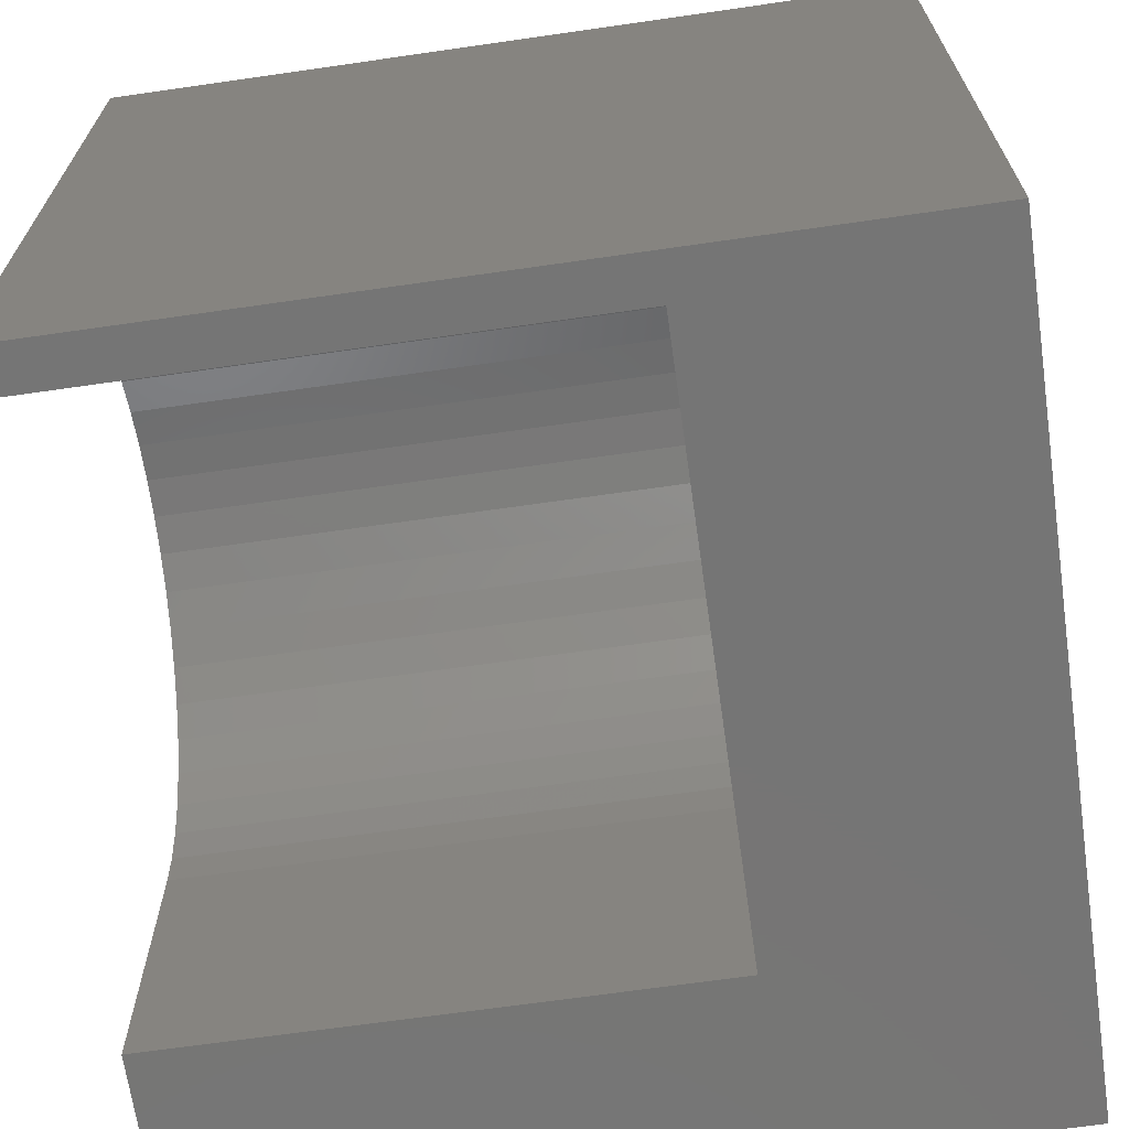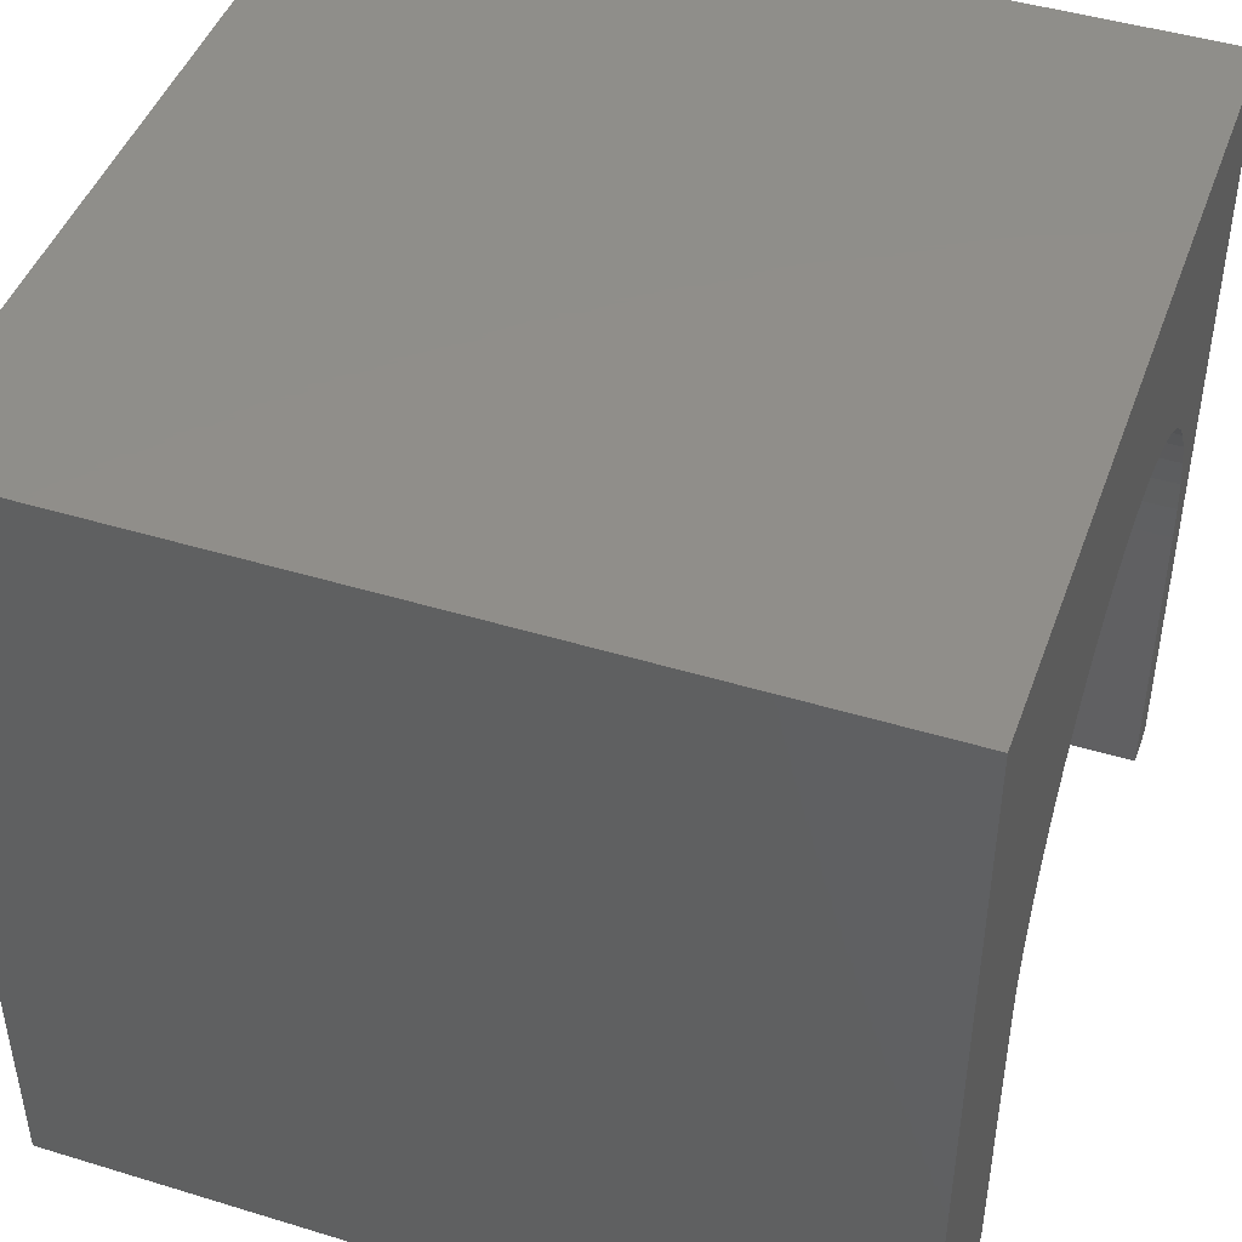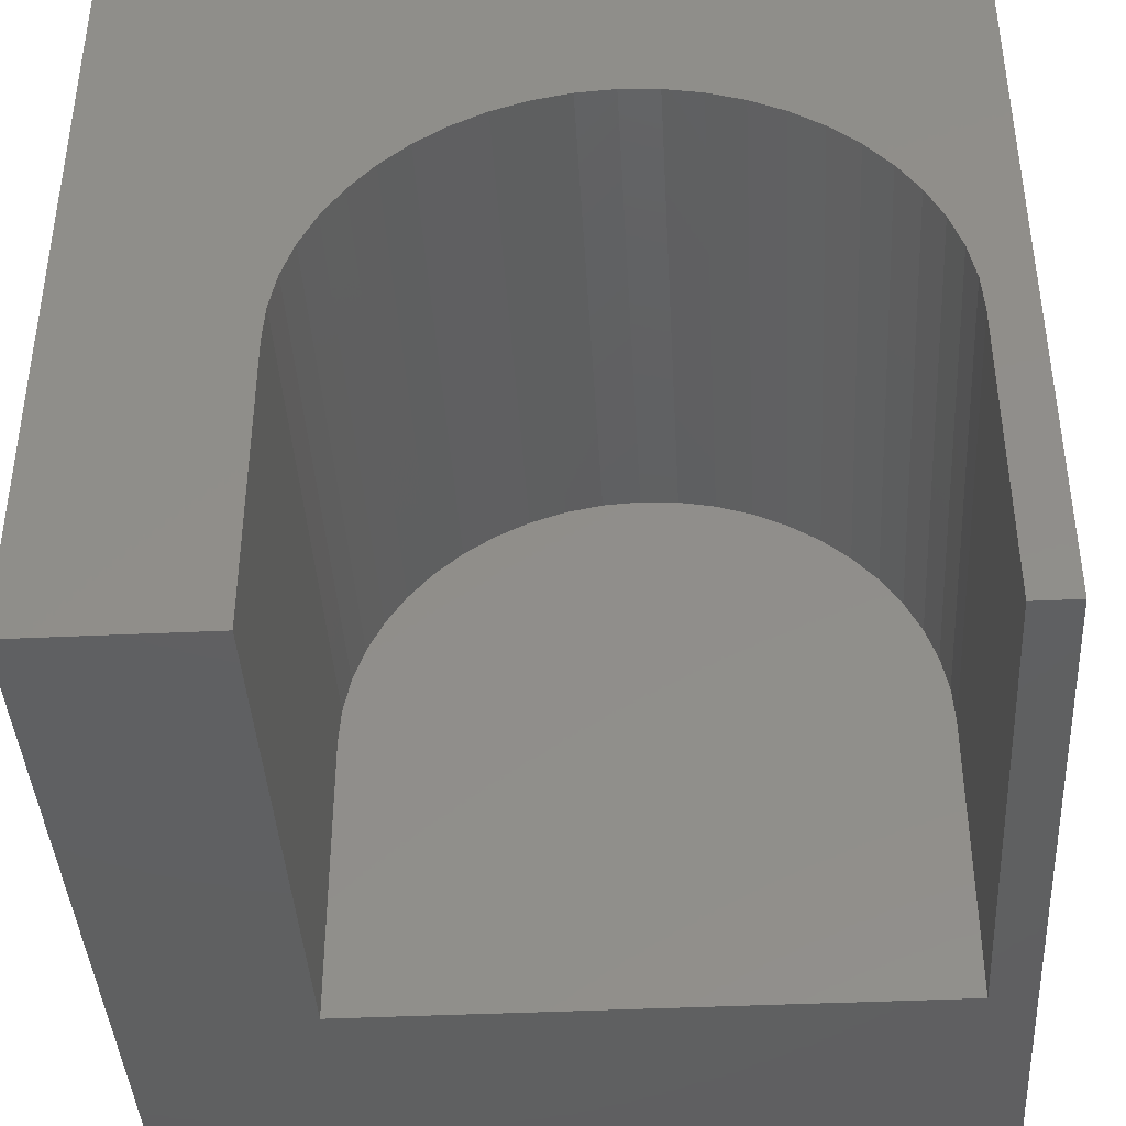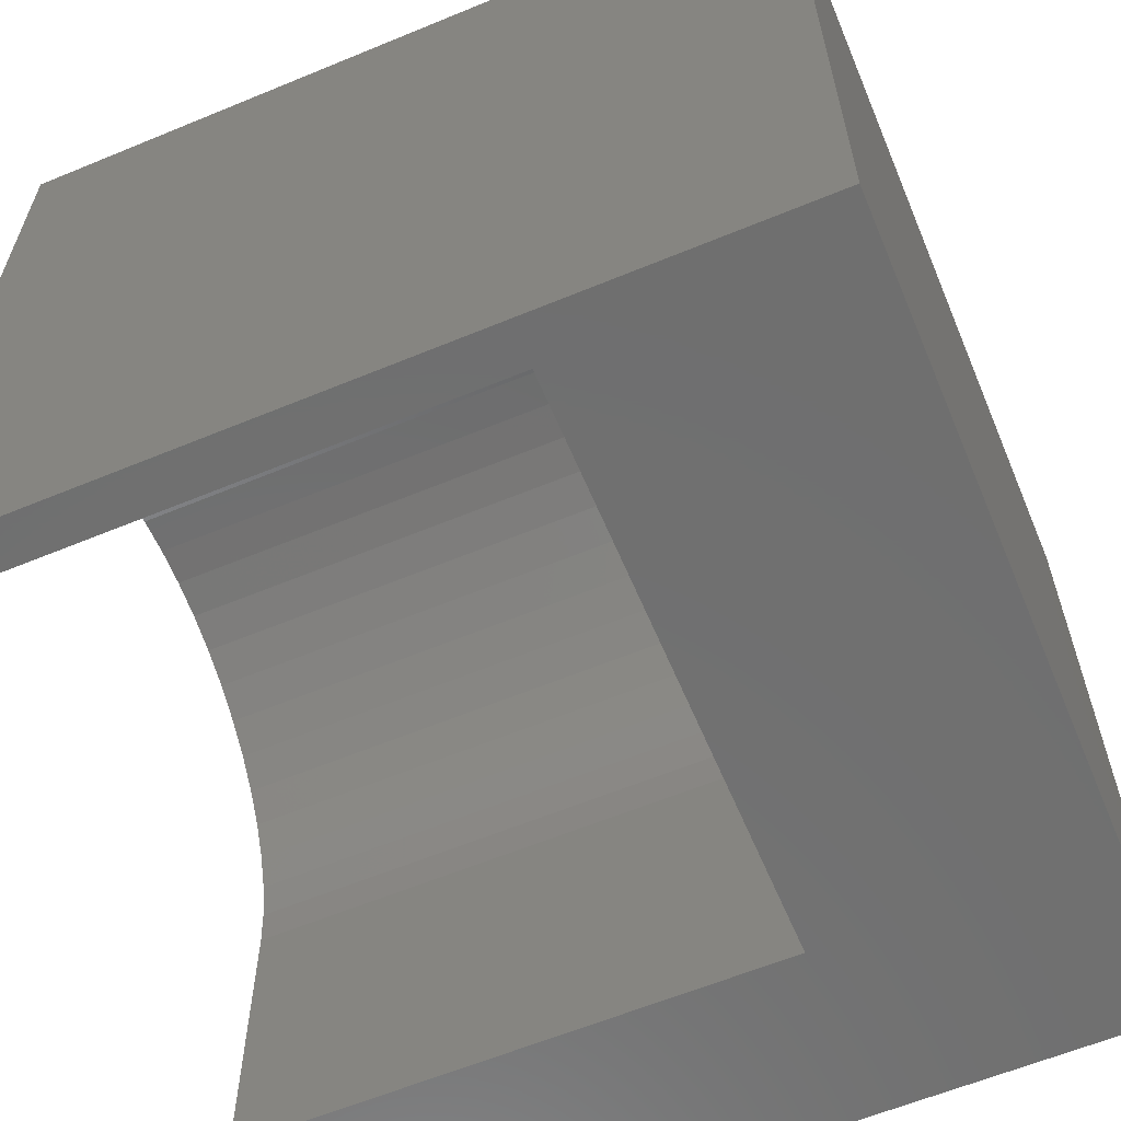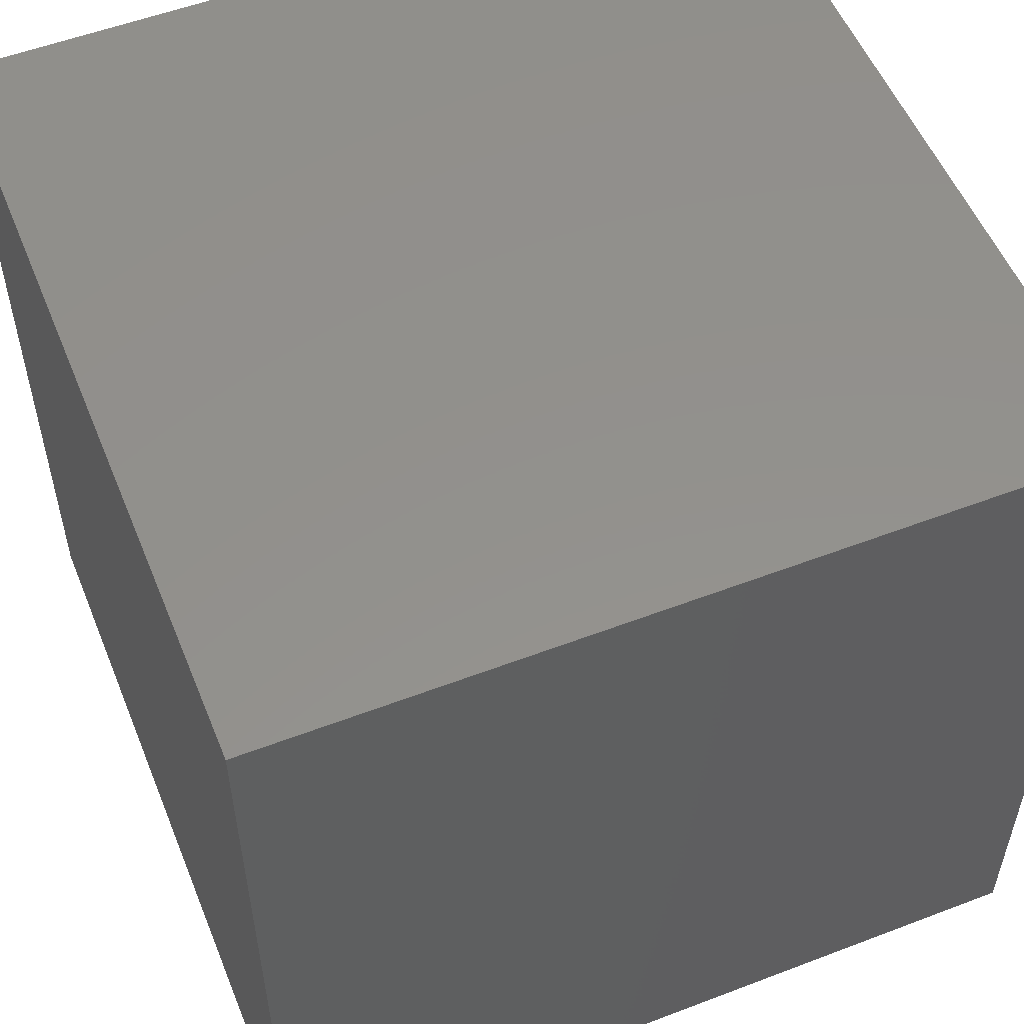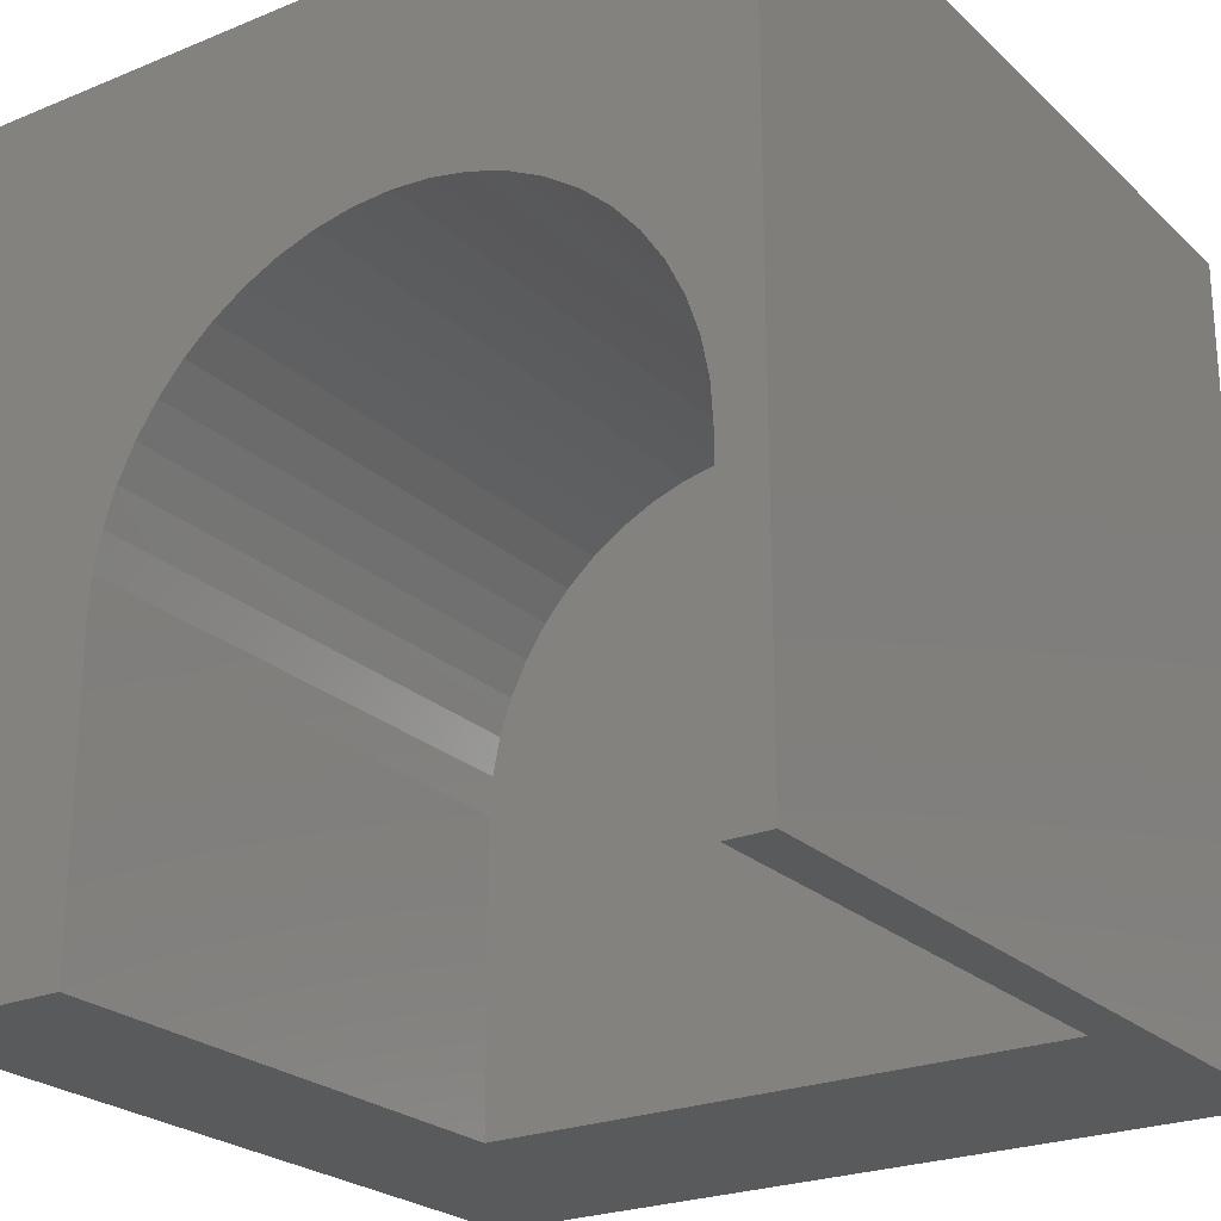
<metadata>
{"format":"stl","ext":"stl","renderer":"f3d","projection":"perspective","resolution":1024,"background":"white","views":[{"elev":-67.7,"azim":98.2,"up":"+Y"},{"elev":45.5,"azim":-70.6,"up":"+Y"},{"elev":-40.9,"azim":3.3,"up":"+Y"},{"elev":-61.5,"azim":112.8,"up":"+Y"},{"elev":54.5,"azim":-112.0,"up":"+Y"},{"elev":-24.1,"azim":34.2,"up":"+Y"}]}
</metadata>
<code>
# stl→obj: 62 verts, 120 faces
v 0 10 10
v 0 10 0
v 0 0 10
v 0 0 0
v 2.28 0 10
v 2.28 3.743 10
v 2.402 4.672 10
v 2.553 5.117 10
v 3.331 6.281 10
v 3.684 6.591 10
v 4.075 6.851 10
v 4.496 7.059 10
v 2.311 4.211 10
v 2.761 5.538 10
v 3.022 5.928 10
v 6.338 7.302 10
v 6.798 7.21 10
v 10 10 10
v 7.243 7.059 10
v 7.664 6.851 10
v 8.054 6.591 10
v 9.458 0 10
v 10 0 10
v 9.458 3.743 10
v 9.428 4.211 10
v 4.94 7.21 10
v 5.401 7.302 10
v 5.869 7.332 10
v 8.407 6.281 10
v 8.717 5.928 10
v 8.978 5.538 10
v 9.185 5.117 10
v 9.336 4.672 10
v 10 10 0
v 10 0 0
v 9.458 0 3.406
v 2.28 0 3.406
v 2.28 3.743 3.406
v 9.458 3.743 3.406
v 9.428 4.211 3.406
v 9.336 4.672 3.406
v 9.185 5.117 3.406
v 8.978 5.538 3.406
v 8.717 5.928 3.406
v 8.407 6.281 3.406
v 8.054 6.591 3.406
v 7.664 6.851 3.406
v 7.243 7.059 3.406
v 6.798 7.21 3.406
v 6.338 7.302 3.406
v 5.869 7.332 3.406
v 5.401 7.302 3.406
v 4.94 7.21 3.406
v 4.496 7.059 3.406
v 4.075 6.851 3.406
v 3.684 6.591 3.406
v 3.331 6.281 3.406
v 3.022 5.928 3.406
v 2.761 5.538 3.406
v 2.553 5.117 3.406
v 2.402 4.672 3.406
v 2.311 4.211 3.406
f 1 2 3
f 3 2 4
f 3 5 6
f 7 8 1
f 9 10 1
f 1 10 11
f 1 11 12
f 3 6 1
f 1 6 13
f 1 13 7
f 8 14 1
f 1 14 15
f 1 15 9
f 16 17 18
f 17 19 18
f 18 19 20
f 18 20 21
f 22 23 24
f 24 23 18
f 24 18 25
f 12 26 1
f 1 26 27
f 1 27 18
f 18 27 28
f 18 28 16
f 21 29 18
f 18 29 30
f 18 30 31
f 31 32 18
f 18 32 33
f 18 33 25
f 34 18 35
f 35 18 23
f 2 34 4
f 4 34 35
f 18 34 1
f 1 34 2
f 23 22 36
f 5 3 37
f 37 3 4
f 37 4 36
f 36 4 35
f 36 35 23
f 37 38 5
f 5 38 6
f 39 24 25
f 39 25 40
f 40 25 33
f 40 33 41
f 41 33 32
f 41 32 42
f 42 32 31
f 42 31 43
f 43 31 30
f 43 30 44
f 44 30 29
f 44 29 45
f 45 29 21
f 45 21 46
f 46 21 20
f 46 20 47
f 47 20 19
f 47 19 48
f 48 19 17
f 48 17 49
f 49 17 16
f 49 16 50
f 50 16 28
f 50 28 51
f 51 28 27
f 51 27 52
f 52 27 26
f 52 26 53
f 53 26 12
f 53 12 54
f 54 12 11
f 54 11 55
f 55 11 10
f 55 10 56
f 56 10 9
f 56 9 57
f 57 9 15
f 57 15 58
f 58 15 14
f 58 14 59
f 59 14 8
f 59 8 60
f 60 8 7
f 60 7 61
f 61 7 13
f 61 13 62
f 62 13 6
f 62 6 38
f 39 36 24
f 24 36 22
f 50 51 42
f 40 41 53
f 53 41 42
f 53 42 52
f 52 42 51
f 40 53 39
f 39 53 54
f 39 54 55
f 55 56 39
f 39 56 57
f 39 57 58
f 58 59 39
f 39 59 60
f 39 60 61
f 37 36 38
f 38 36 39
f 38 39 62
f 62 39 61
f 42 43 50
f 50 43 44
f 50 44 45
f 48 49 47
f 47 49 50
f 47 50 46
f 46 50 45

</code>
